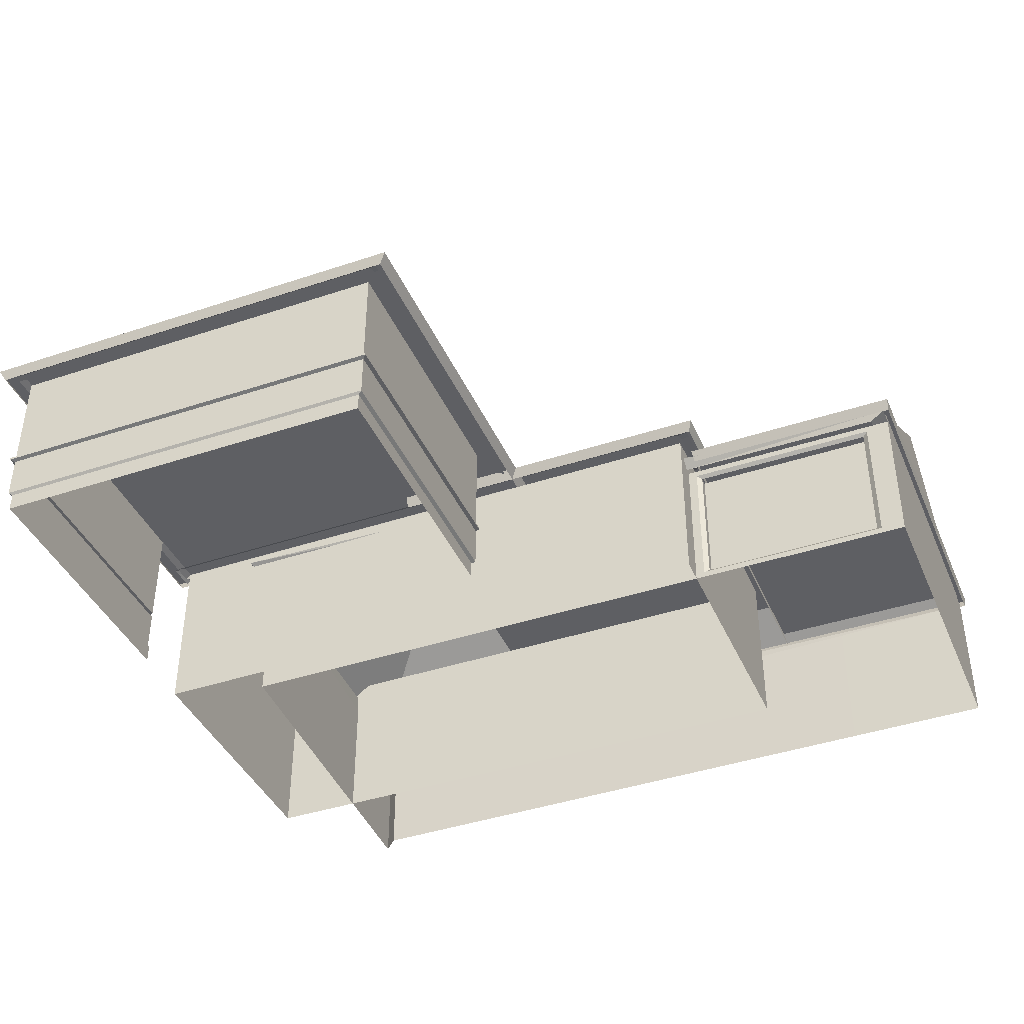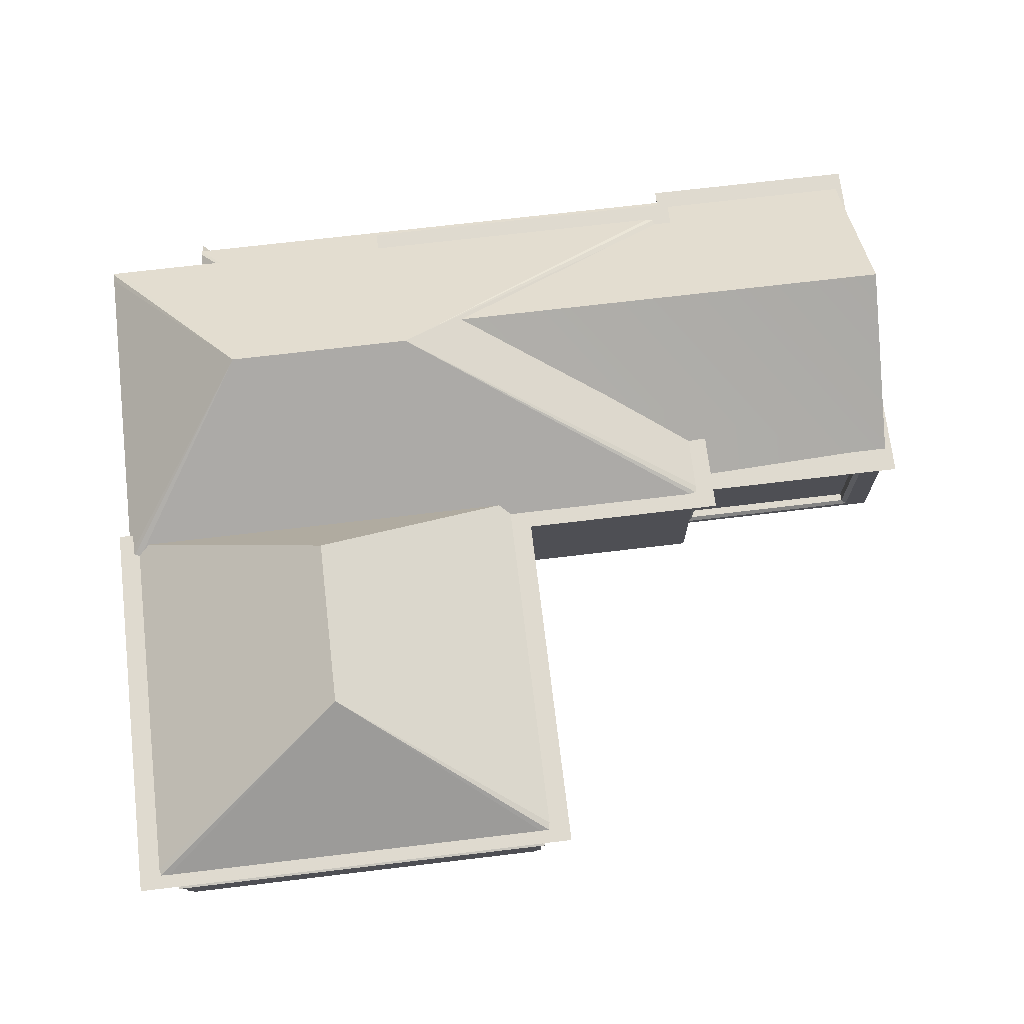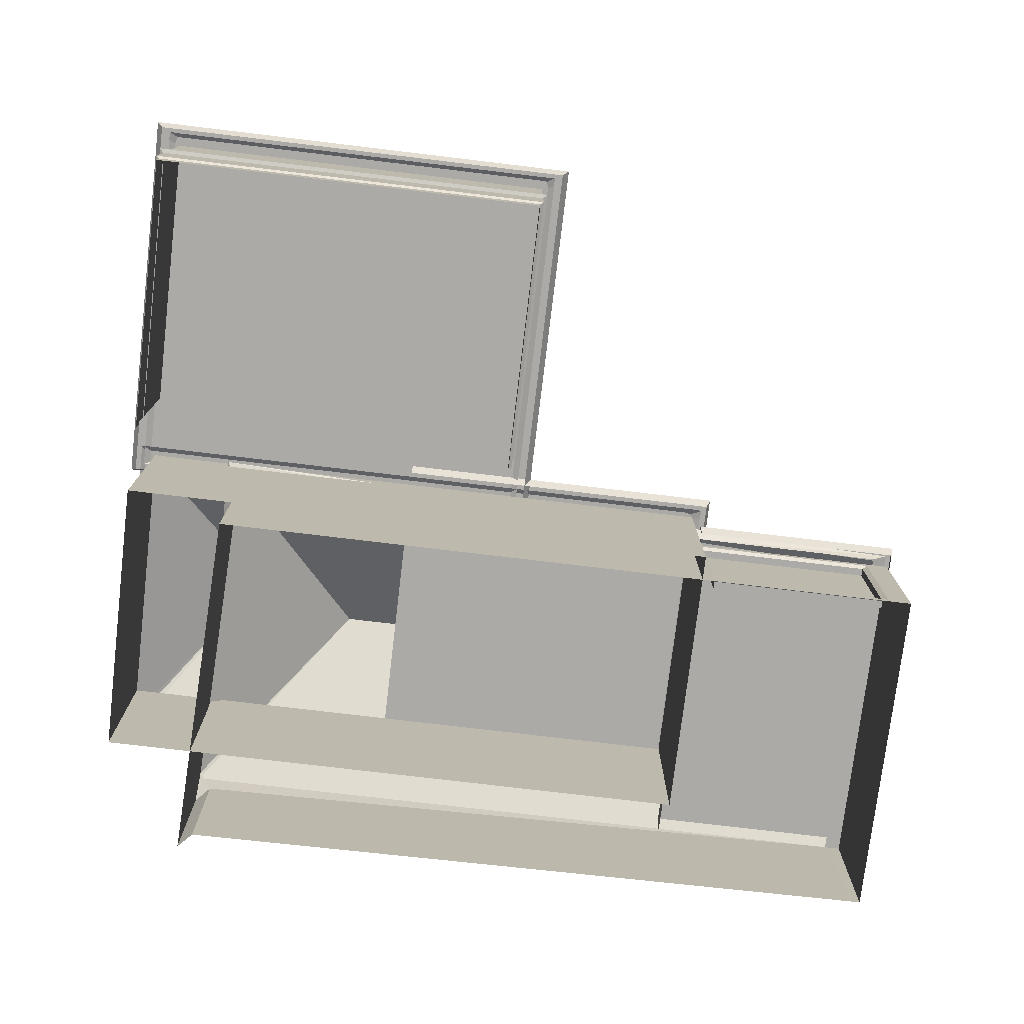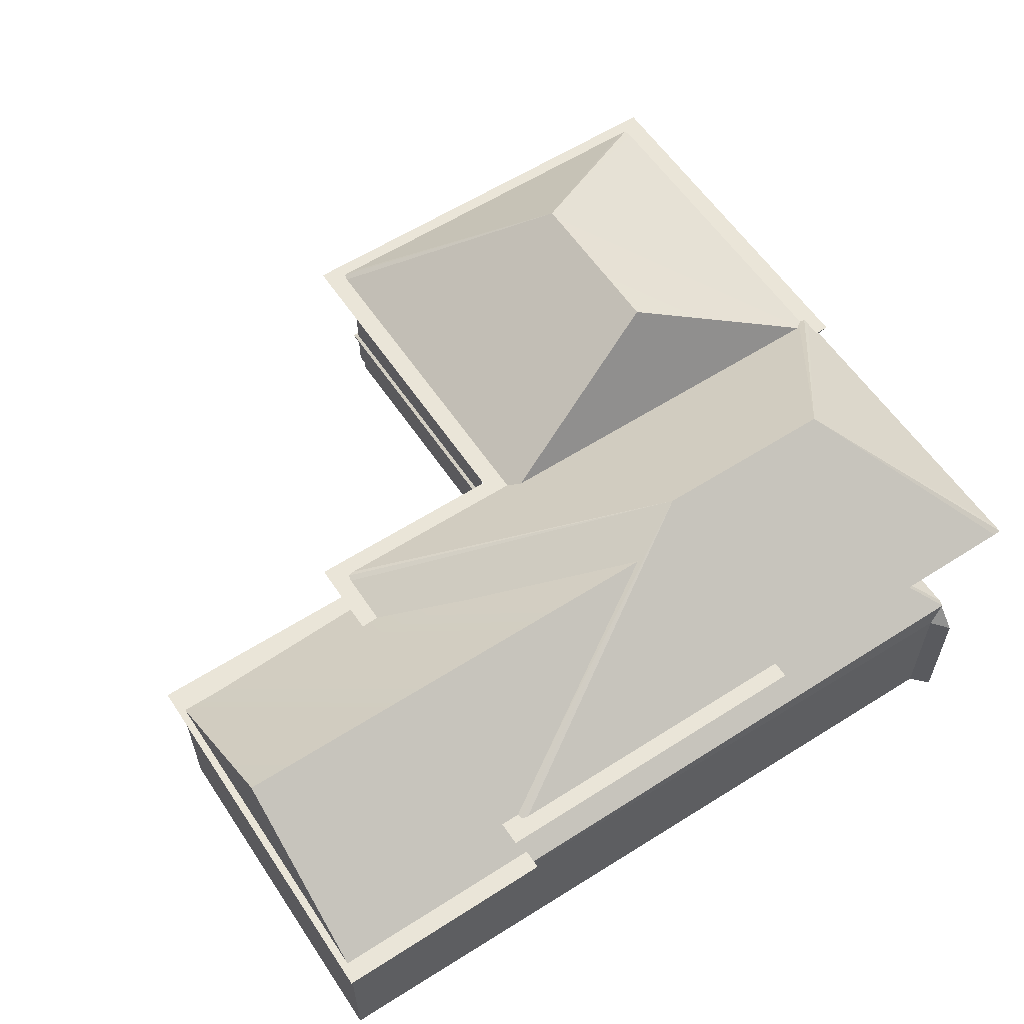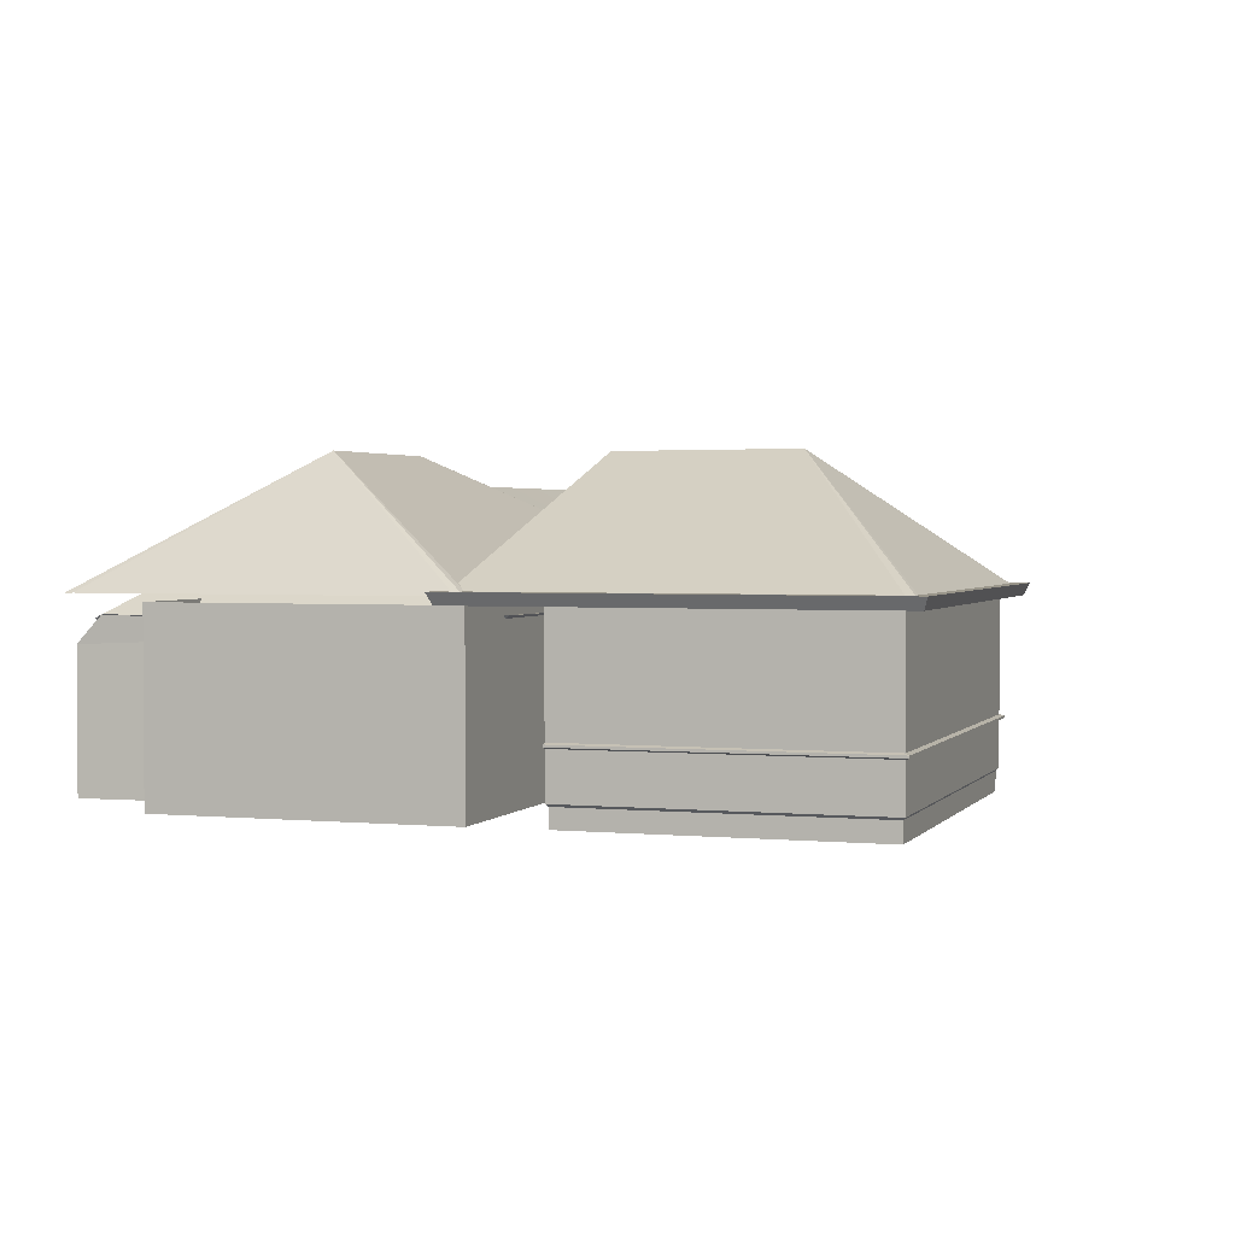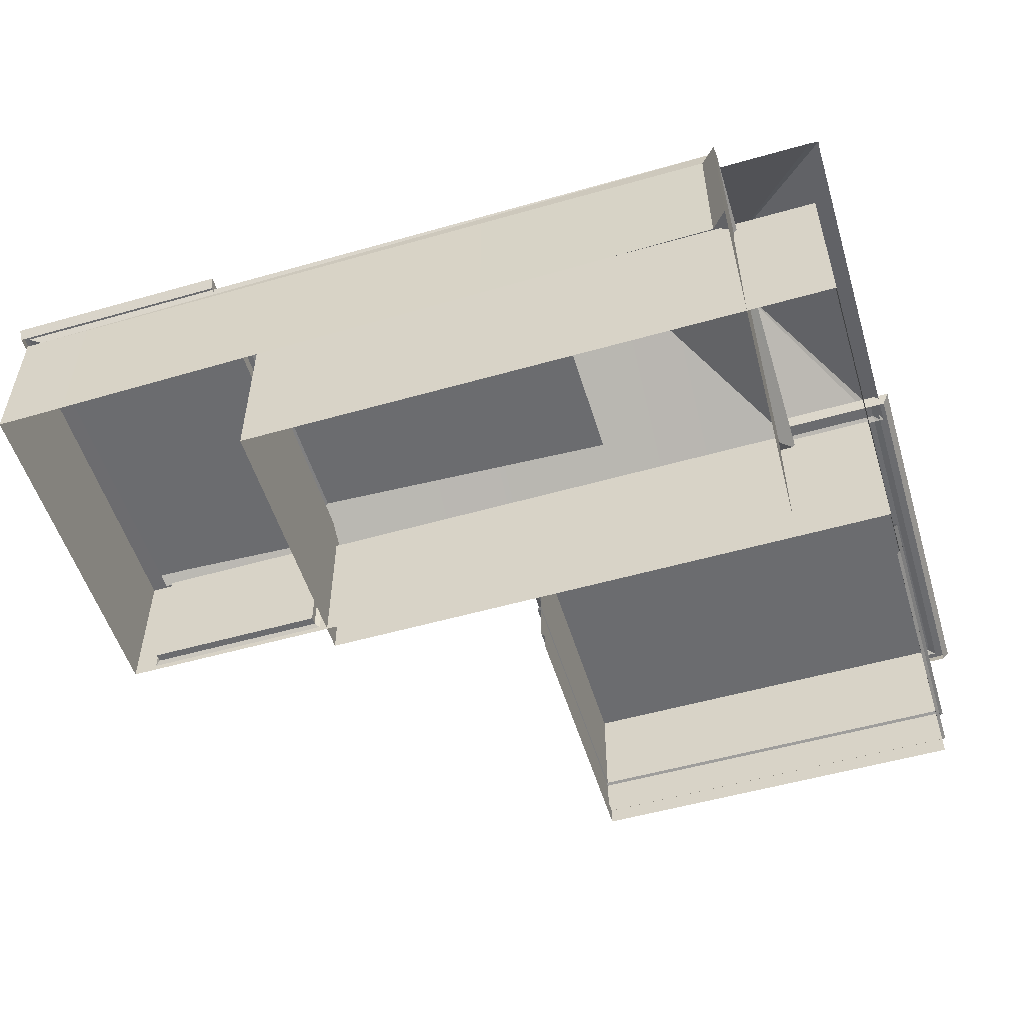
<metadata>
{"format":"obj","ext":"obj","renderer":"f3d","projection":"perspective","resolution":1024,"background":"white","views":[{"elev":-40.7,"azim":22.2,"up":"+Y"},{"elev":70.8,"azim":-6.8,"up":"+Y"},{"elev":-76.1,"azim":-6.8,"up":"+Y"},{"elev":58.7,"azim":146.5,"up":"+Y"},{"elev":2.1,"azim":-71.4,"up":"+Y"},{"elev":-53.7,"azim":-163.1,"up":"+Y"}]}
</metadata>
<code>
o Cube.007_Cube.015
v 7.969 3.338 -7.032
v 5.818 3.338 -14.13
v 5.818 3.338 -7.032
v -0.4125 1.456 -5.658
v -0.4125 0.6534 -0.3486
v -0.4125 0.6534 -5.658
v -0.4125 3.521 -0.3486
v -7.897 1.548 -0.3486
v -0.4125 1.548 -0.3486
v -7.971 1.523 -0.275
v -0.3389 1.523 -0.275
v -0.4125 3.521 -5.658
v -0.4125 1.548 -5.658
v -7.897 1.456 -0.3486
v -7.897 0.6534 -5.658
v -7.897 0.6534 -0.3486
v -7.897 3.521 -5.658
v -7.897 1.548 -5.658
v -0.4125 1.456 -0.3486
v -0.3389 1.481 -5.658
v -0.3389 1.481 -0.275
v -7.971 1.523 -5.658
v -0.3389 1.523 -5.658
v 3.904 0.4544 -7.58
v 3.904 2.871 -7.43
v 3.904 0.4544 -7.43
v 3.828 3.338 -7.032
v -7.971 1.481 -5.658
v -7.971 1.481 -0.275
v -0.4801 0.6071 -0.3909
v -0.4801 0.2692 -5.616
v -0.4801 0.6071 -5.616
v 7.857 3.053 -7.372
v 7.553 3.066 -13.88
v 7.553 3.053 -7.372
v -7.897 3.521 -0.3486
v -7.897 1.456 -5.658
v -8.415 3.729 -7.316
v -0.0158 3.527 -7.238
v -8.294 3.527 -7.238
v -7.83 0.6071 -0.3909
v 7.319 2.868 -7.582
v 7.319 0.4544 -7.432
v 7.319 2.868 -7.432
v -2.434 3.662 -6.754
v -5.581 5.883 -10.08
v -8.069 3.662 -6.754
v 0.1053 3.729 -7.316
v -0.0158 3.527 -0.01803
v 7.415 2.936 -7.372
v 7.415 0.3865 -7.372
v 0.1053 3.729 0.06024
v -8.294 3.527 -0.01803
v -7.952 3.662 -0.112
v -0.3579 3.662 -0.112
v -4.155 5.883 -2.748
v 3.998 3.729 -13.63
v 3.92 3.527 -6.633
v 3.92 3.527 -13.53
v -0.1613 3.662 -7.144
v -8.148 3.662 -7.144
v -4.155 5.872 -5.911
v -0.1613 3.662 -0.2608
v -0.1712 3.648 -0.103
v -8.148 3.662 -0.2608
v -8.138 3.648 -0.103
v -8.217 3.662 -13.24
v -8.217 3.662 -6.918
v -2.434 3.662 -13.41
v -8.069 3.662 -13.41
v -8.226 3.648 -6.763
v -8.226 3.648 -13.4
v 7.833 3.202 -7.315
v -3.519 5.431 -10.62
v -6.322 3.321 -6.942
v -7.897 3.521 -12.21
v 3.64 0.2692 -12.21
v -7.897 0.2692 -12.21
v 7.553 3.053 -7.242
v -2.434 3.729 -13.63
v 7.943 3.136 -14.03
v 7.943 3.136 -7.133
v 3.826 3.662 -6.918
v 3.826 3.662 -13.24
v -2.06 5.883 -10.08
v 3.677 3.662 -13.41
v 3.835 3.648 -13.4
v 3.677 3.662 -6.754
v 3.835 3.648 -6.763
v -0.4801 0.2692 -0.3909
v 3.64 3.521 -6.898
v -7.897 0.2692 -6.898
v 3.64 0.2692 -6.898
v -8.415 3.729 0.06024
v 3.64 3.521 -12.21
v -6.322 3.204 -13.96
v -6.322 3.259 -13.85
v 7.833 3.208 -13.95
v 7.833 5.431 -10.62
v -6.042 3.065 -7.364
v -6.042 2.827 -14.02
v 7.833 3.202 -7.184
v -2.434 3.729 -6.532
v -2.434 3.527 -6.633
v -6.322 2.771 -14.31
v -6.042 0.2692 -7.364
v 3.808 2.939 -7.37
v 3.808 0.3865 -7.37
v 7.553 0.2692 -7.372
v 3.67 0.2692 -7.37
v 3.67 3.056 -7.37
v -7.897 3.521 -6.898
v 7.857 0.2692 -13.88
v 7.857 3.066 -13.88
v 7.857 0.2692 -7.372
v -6.322 3.321 -6.812
v -6.042 3.065 -7.233
v 3.67 3.056 -7.24
v 7.969 3.338 -14.13
v 7.319 0.4544 -7.582
v 3.854 3.136 -14.03
v 5.818 3.136 -14.03
v -6.042 0.2692 -14.02
v -6.322 0.2692 -14.31
v 3.998 3.729 -6.532
v 5.818 3.136 -7.133
v 3.854 3.136 -7.133
v 3.828 3.338 -14.13
v 7.553 0.2692 -13.88
v -7.83 0.2692 -5.616
v -7.83 0.2692 -0.3909
v 3.904 2.871 -7.58
v -2.434 3.527 -13.53
v -7.83 0.6071 -5.616
f 1 2 3
f 4 5 6
f 7 8 9
f 9 10 11
f 12 9 13
f 14 15 16
f 8 17 18
f 19 20 21
f 8 22 10
f 9 23 13
f 24 25 26
f 2 27 3
f 10 28 29
f 30 31 32
f 33 34 35
f 36 12 17
f 14 28 37
f 19 29 14
f 30 6 5
f 38 39 40
f 5 41 30
f 42 43 44
f 23 21 20
f 45 46 47
f 48 49 39
f 50 43 51
f 52 53 49
f 54 55 56
f 57 58 59
f 60 61 62
f 63 56 64
f 64 56 55
f 56 65 66
f 56 66 54
f 60 56 63
f 67 68 46
f 46 69 70
f 47 46 71
f 71 46 68
f 46 70 72
f 46 72 67
f 73 74 75
f 76 77 78
f 73 79 35
f 59 80 57
f 81 1 82
f 83 84 85
f 69 85 86
f 86 85 87
f 87 85 84
f 85 88 89
f 85 89 83
f 41 90 30
f 91 92 93
f 94 48 38
f 95 93 77
f 74 96 97
f 73 98 99
f 97 75 74
f 61 56 62
f 94 40 53
f 97 100 75
f 34 96 98
f 98 74 99
f 101 97 96
f 75 102 73
f 43 24 26
f 58 103 104
f 105 106 100
f 35 107 50
f 108 25 107
f 35 51 109
f 109 108 110
f 110 107 111
f 112 78 92
f 50 25 44
f 51 26 108
f 111 106 110
f 33 113 114
f 115 35 109
f 116 117 118
f 75 117 116
f 81 2 119
f 73 34 98
f 42 24 120
f 121 2 122
f 105 123 124
f 15 41 16
f 125 80 103
f 82 3 126
f 127 3 27
f 127 128 121
f 101 129 123
f 41 130 131
f 114 129 34
f 11 29 21
f 9 8 10
f 19 4 20
f 8 18 22
f 9 11 23
f 14 29 28
f 19 21 29
f 5 16 41
f 45 88 85
f 97 105 100
f 34 101 96
f 101 105 97
f 35 111 107
f 35 50 51
f 109 51 108
f 110 108 107
f 50 107 25
f 51 43 26
f 79 102 118
f 102 116 118
f 75 100 117
f 19 16 5
f 1 119 2
f 4 19 5
f 7 36 8
f 12 7 9
f 14 37 15
f 8 36 17
f 24 132 25
f 2 128 27
f 10 22 28
f 30 90 31
f 33 114 34
f 36 7 12
f 30 32 6
f 38 48 39
f 42 120 43
f 23 11 21
f 45 85 46
f 48 52 49
f 50 44 43
f 52 94 53
f 57 125 58
f 60 62 56
f 46 85 69
f 73 99 74
f 76 95 77
f 73 102 79
f 59 133 80
f 81 119 1
f 41 131 90
f 91 112 92
f 94 52 48
f 95 91 93
f 61 65 56
f 94 38 40
f 98 96 74
f 75 116 102
f 43 120 24
f 58 125 103
f 105 124 106
f 108 26 25
f 112 76 78
f 111 100 106
f 33 115 113
f 115 33 35
f 81 122 2
f 73 35 34
f 42 132 24
f 121 128 2
f 105 101 123
f 15 134 41
f 125 57 80
f 82 1 3
f 127 126 3
f 127 27 128
f 101 34 129
f 41 134 130
f 114 113 129
f 11 10 29
f 19 14 16

</code>
